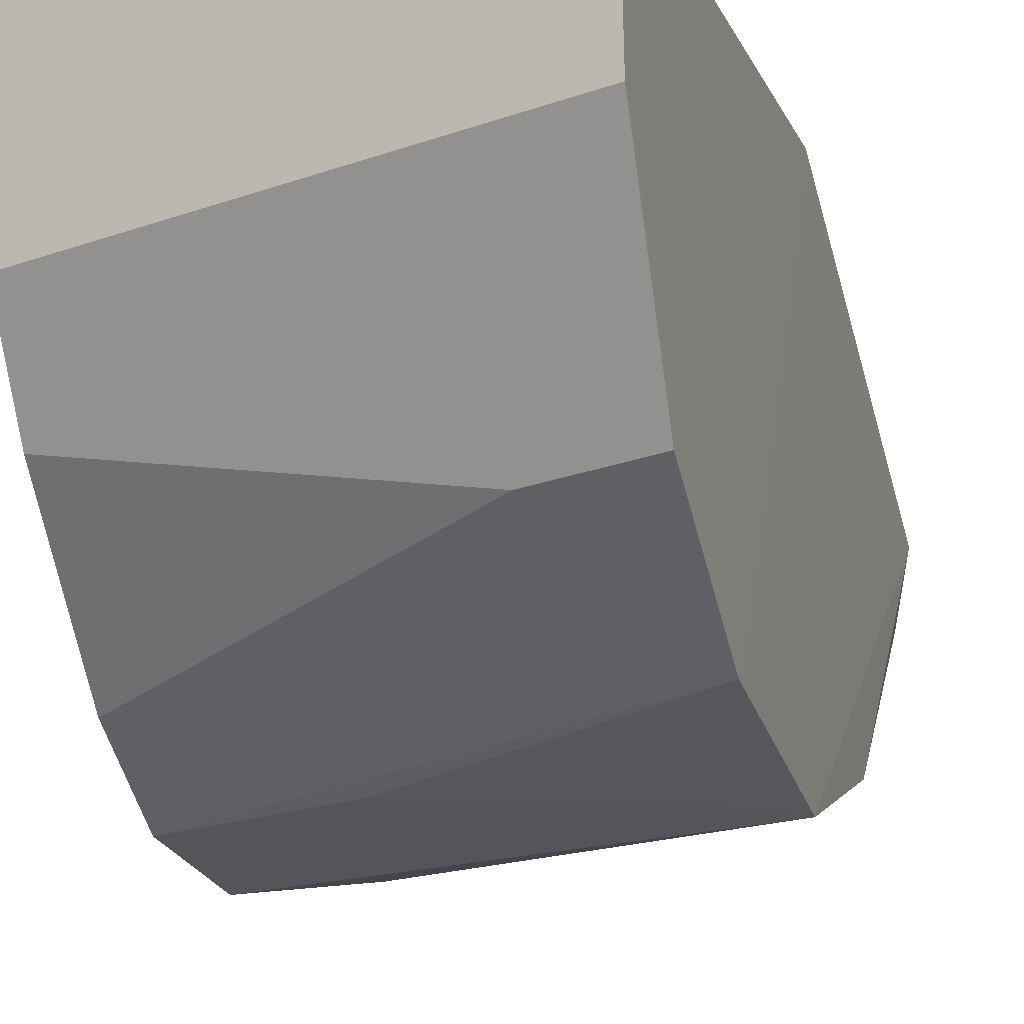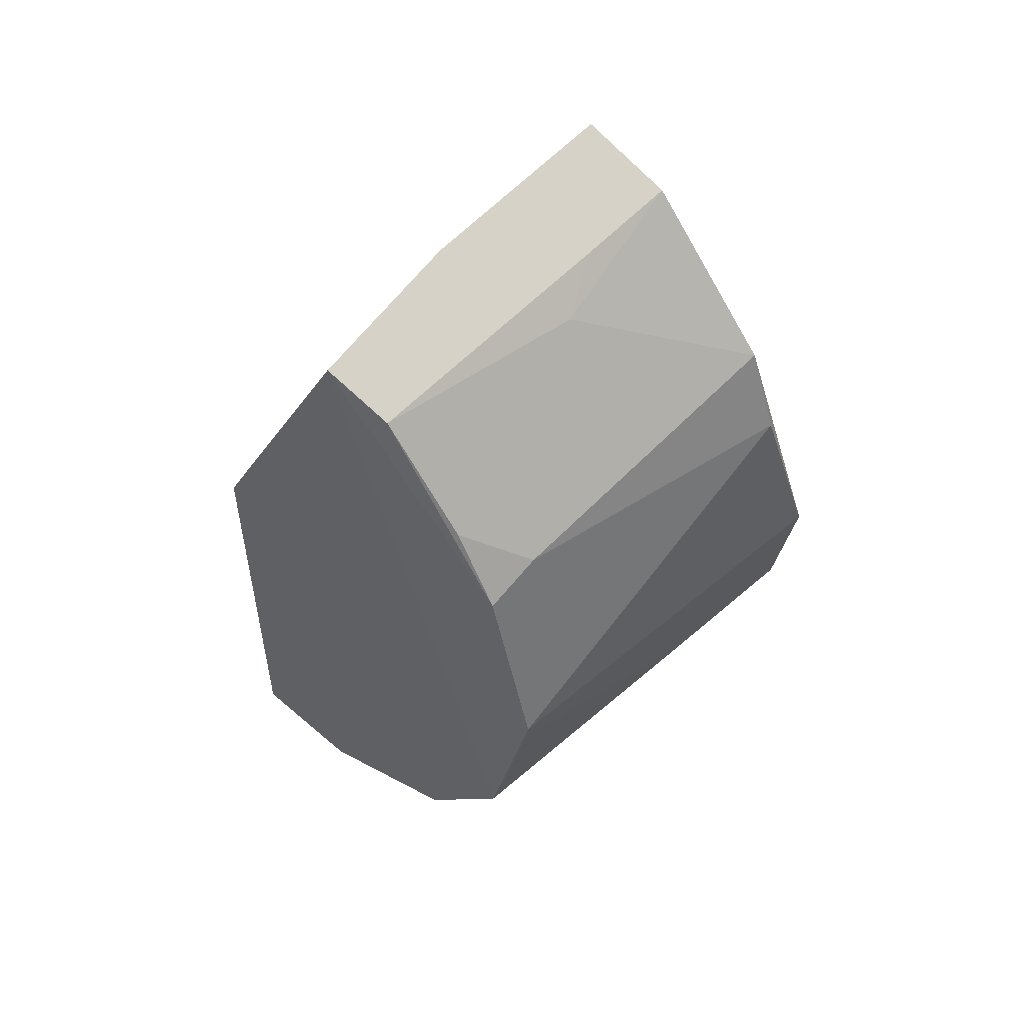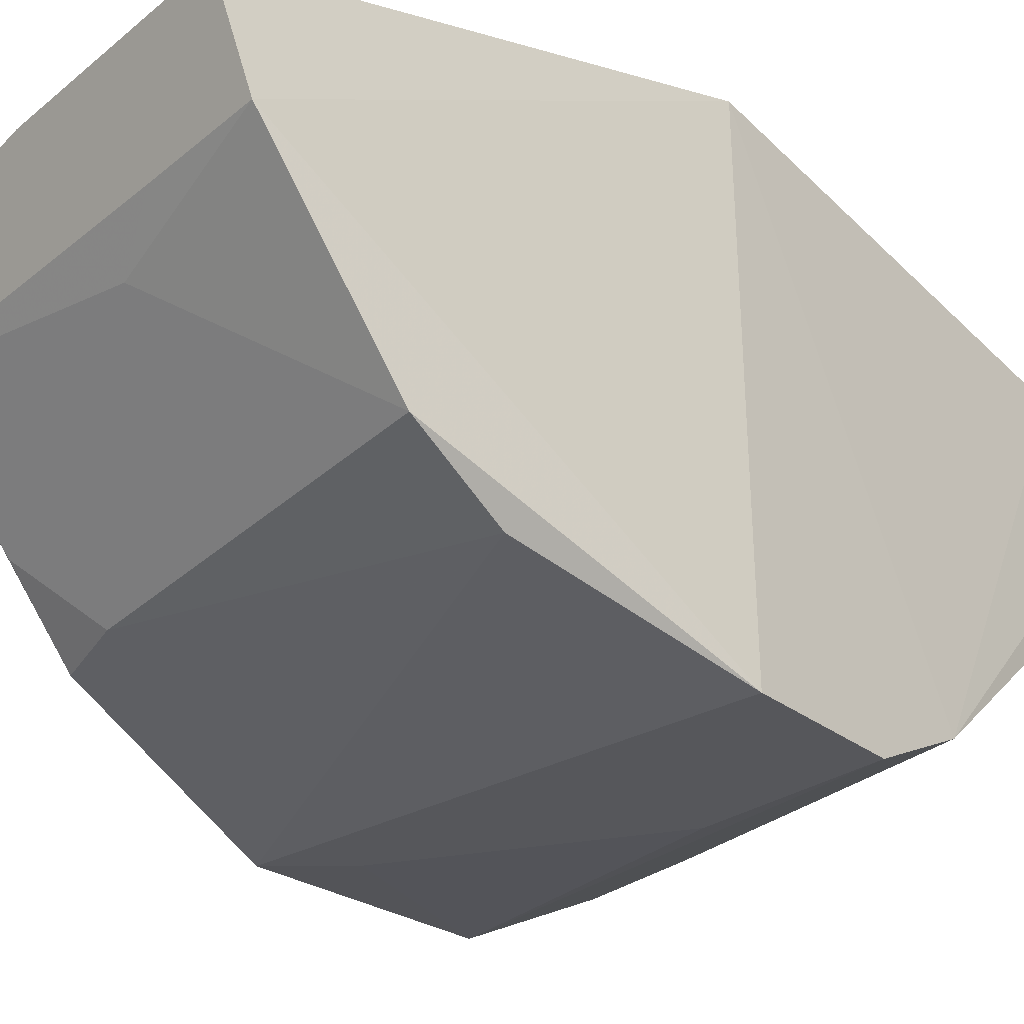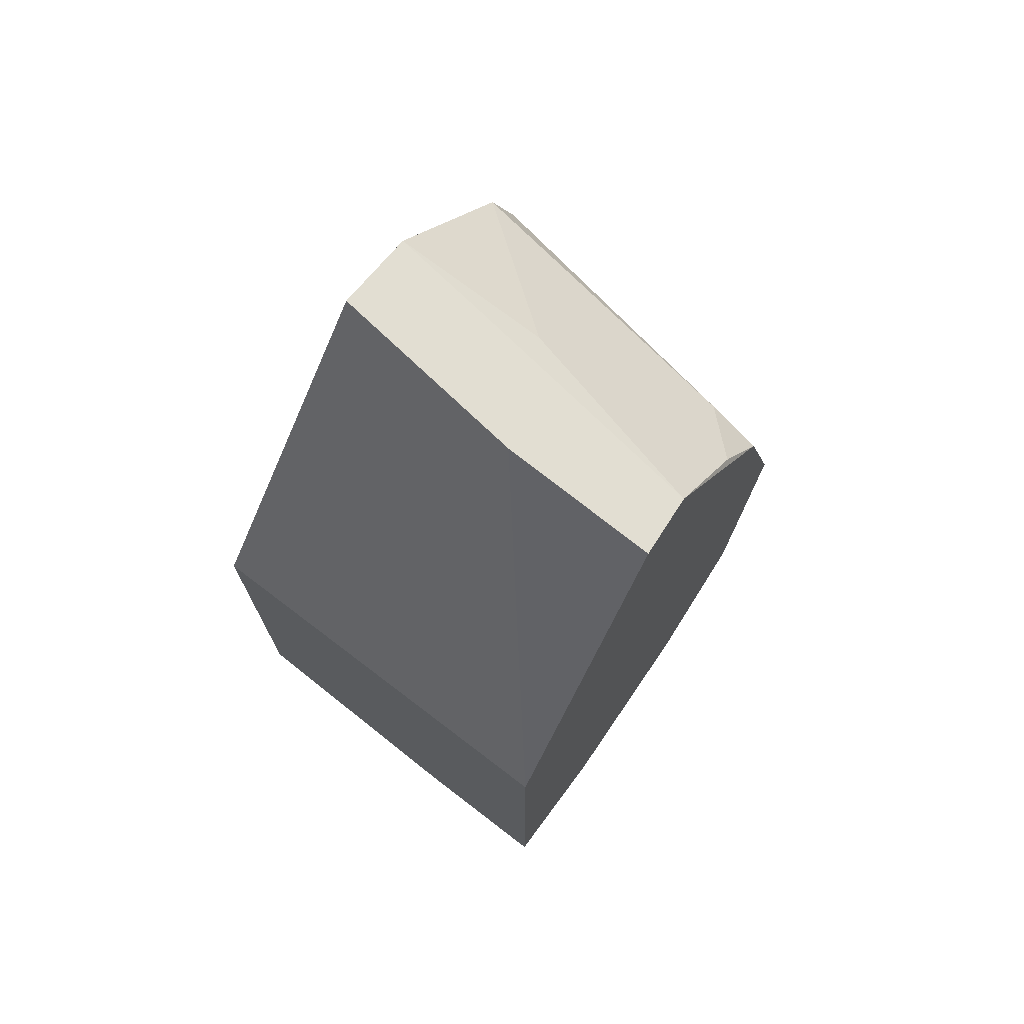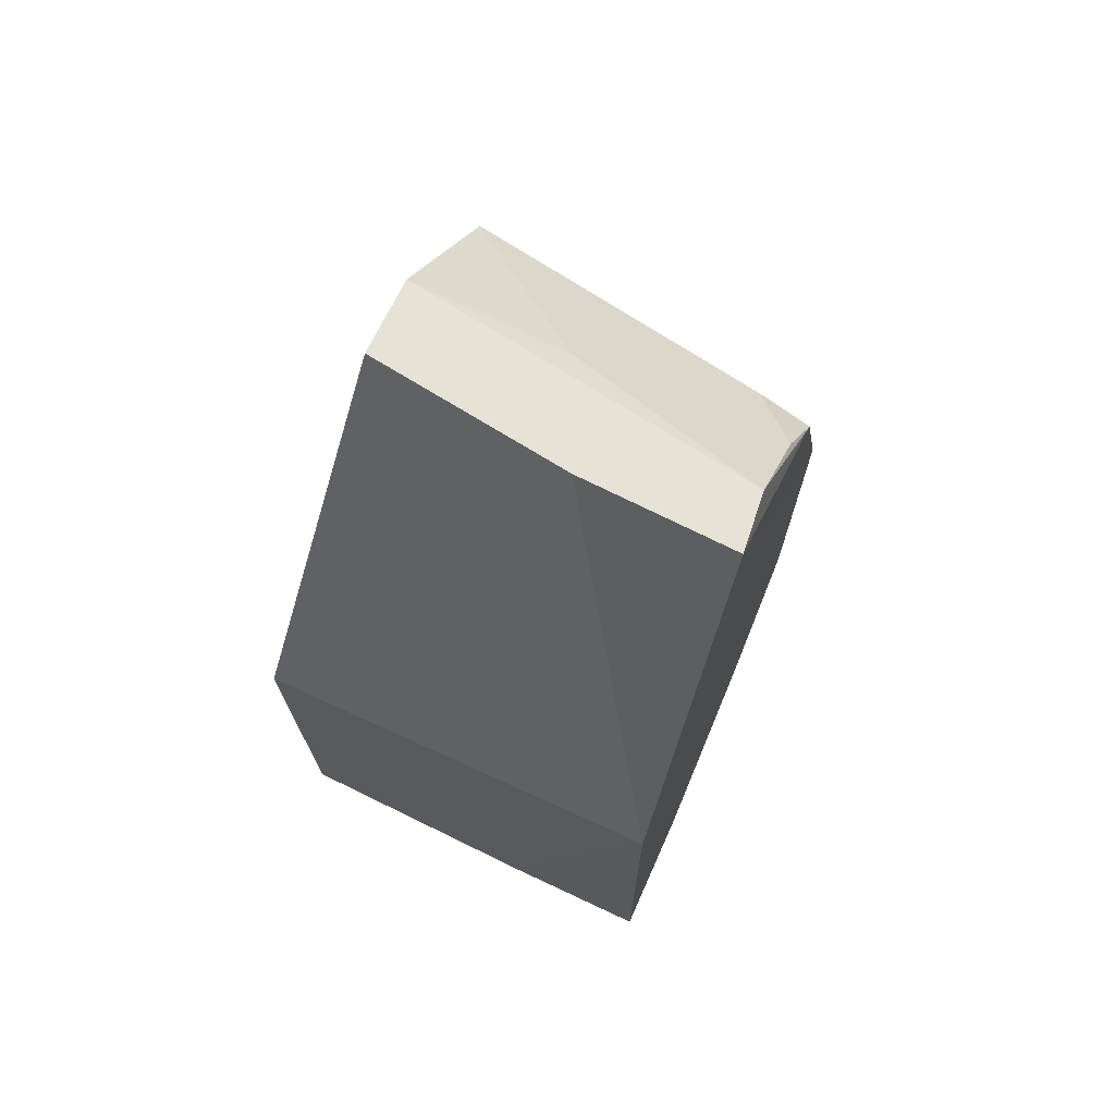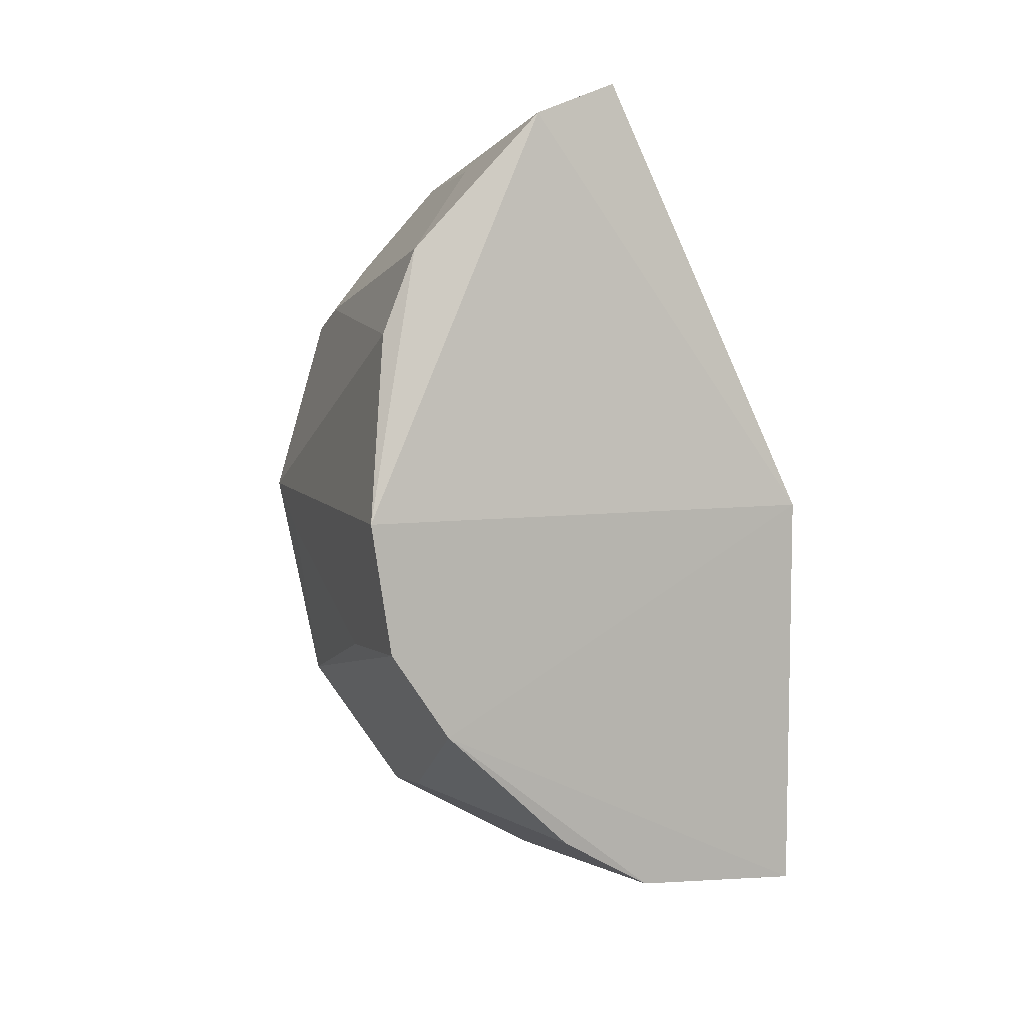
<metadata>
{"format":"obj","ext":"obj","renderer":"f3d","projection":"perspective","resolution":1024,"background":"white","views":[{"elev":-14.1,"azim":17.6,"up":"+Z"},{"elev":55.9,"azim":133.7,"up":"+Y"},{"elev":-37.4,"azim":-140.9,"up":"+Z"},{"elev":73.1,"azim":37.3,"up":"+Y"},{"elev":71.6,"azim":24.5,"up":"+Y"},{"elev":6.7,"azim":-114.5,"up":"+Y"}]}
</metadata>
<code>
v -0.2336 -0.1317 0.0005494
v -0.2345 -0.09744 -0.09112
v -0.2369 0.1229 -0.05695
v -0.3417 0.1439 -0.05922
v -0.3543 -0.1084 -0.0523
v -0.3434 0.06751 -0.1363
v -0.2348 0.01151 -0.0001563
v -0.2337 -0.1283 -0.03874
v -0.2364 0.01315 -0.1351
v -0.3438 0.1341 -0.08572
v -0.3563 -0.02697 -0.1392
v -0.2834 0.1333 -0.05511
v -0.3542 -0.1129 0.0008565
v -0.2348 -0.05365 -0.121
v -0.2376 0.06697 -0.1193
v -0.3543 -0.09179 -0.08054
v -0.3566 0.0125 -0.1454
v -0.2779 -0.1248 0.001132
v -0.3561 0.01151 -0.0001563
v -0.3561 -0.05365 -0.121
v -0.3121 -0.03125 -0.1346
v -0.2392 0.1153 -0.07776
v -0.3437 0.09283 -0.1261
v -0.2637 -0.09262 -0.0944
v -0.2515 -0.0008805 -0.1342
v -0.2541 0.07375 -0.1199
v -0.2995 0.1185 -0.09078
v -0.2394 0.08661 -0.1042
v -0.3146 0.1288 -0.08366
f 8 1 5
f 8 7 1
f 12 7 3
f 12 4 7
f 12 10 4
f 12 3 10
f 13 5 1
f 14 3 7
f 14 9 3
f 14 2 11
f 14 8 2
f 14 7 8
f 15 3 9
f 17 6 9
f 18 13 1
f 18 1 7
f 19 7 4
f 19 4 10
f 19 10 17
f 19 17 11
f 19 18 7
f 19 13 18
f 20 5 13
f 20 16 5
f 20 19 11
f 20 13 19
f 21 14 11
f 22 10 3
f 22 3 15
f 23 17 10
f 23 6 17
f 24 16 20
f 24 2 8
f 24 8 5
f 24 5 16
f 24 20 11
f 24 11 2
f 25 9 14
f 25 14 21
f 25 21 11
f 25 17 9
f 25 11 17
f 26 6 23
f 26 15 9
f 26 9 6
f 27 23 10
f 27 26 23
f 27 22 26
f 28 26 22
f 28 22 15
f 28 15 26
f 29 27 10
f 29 10 22
f 29 22 27

</code>
